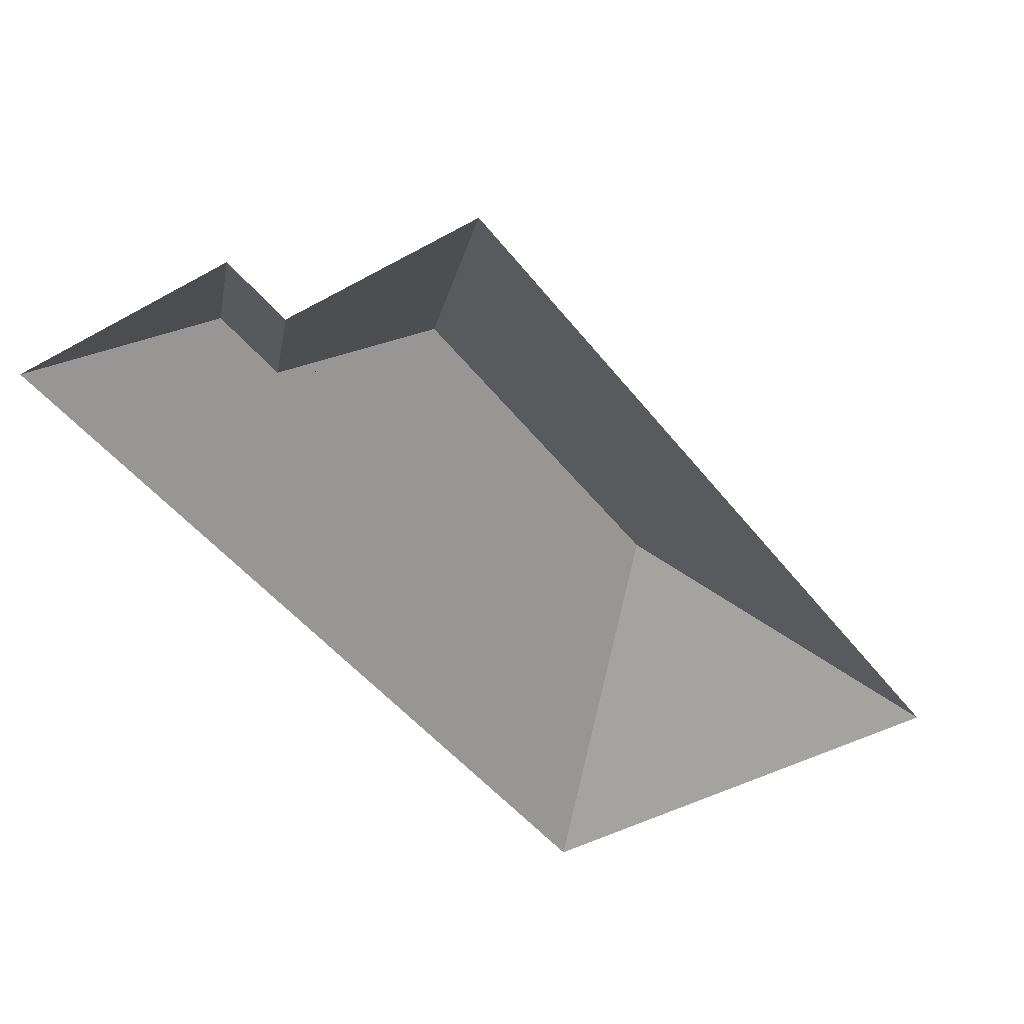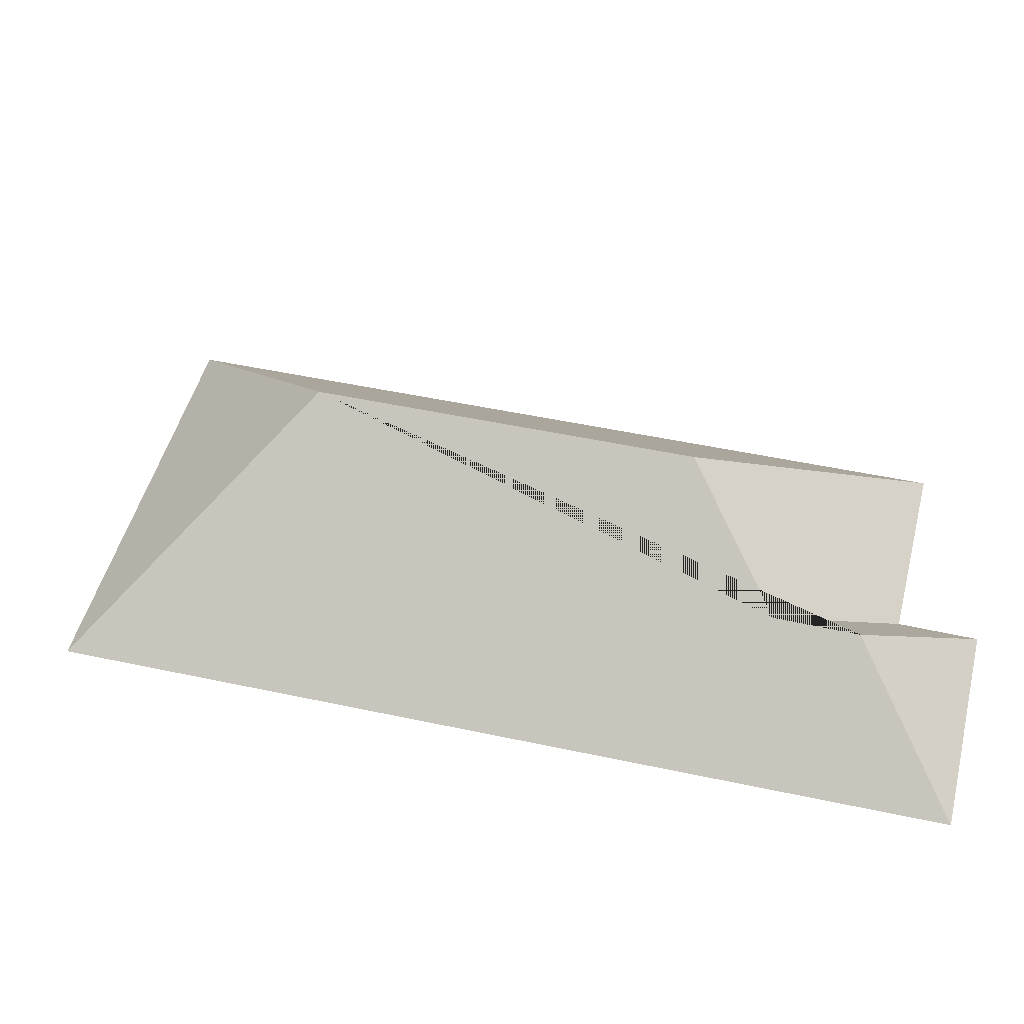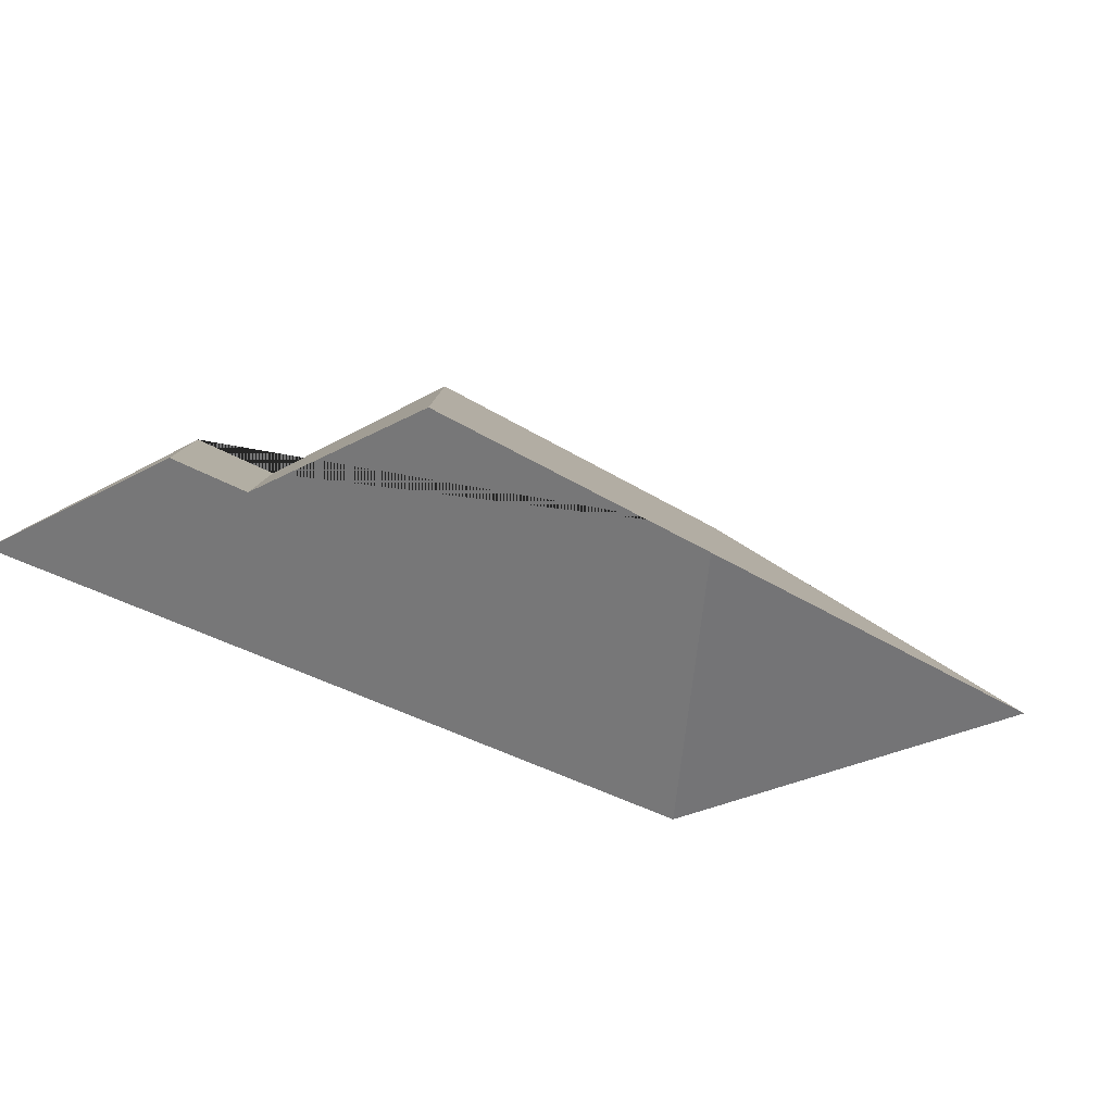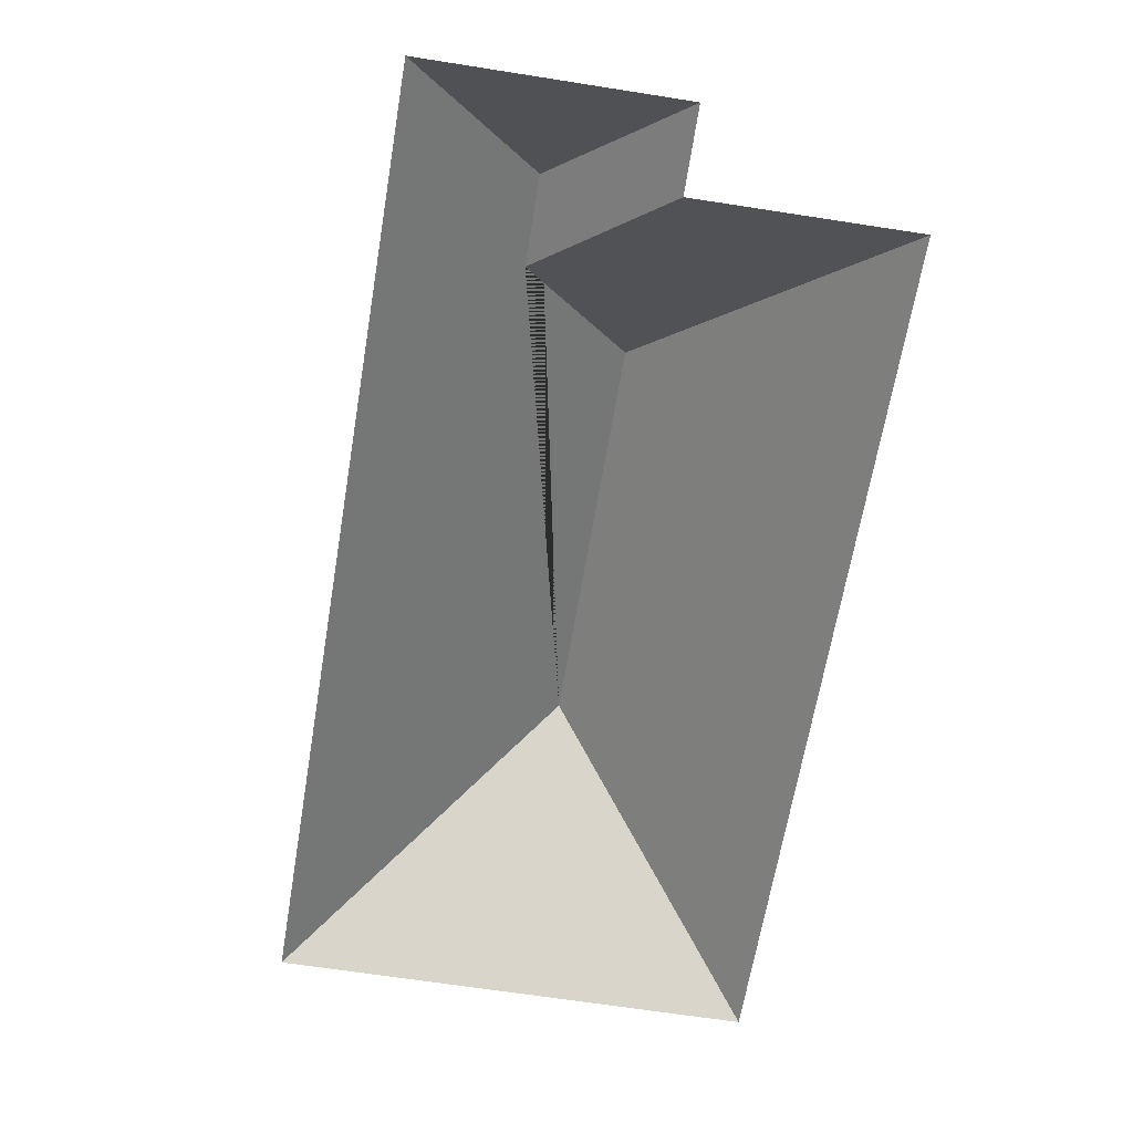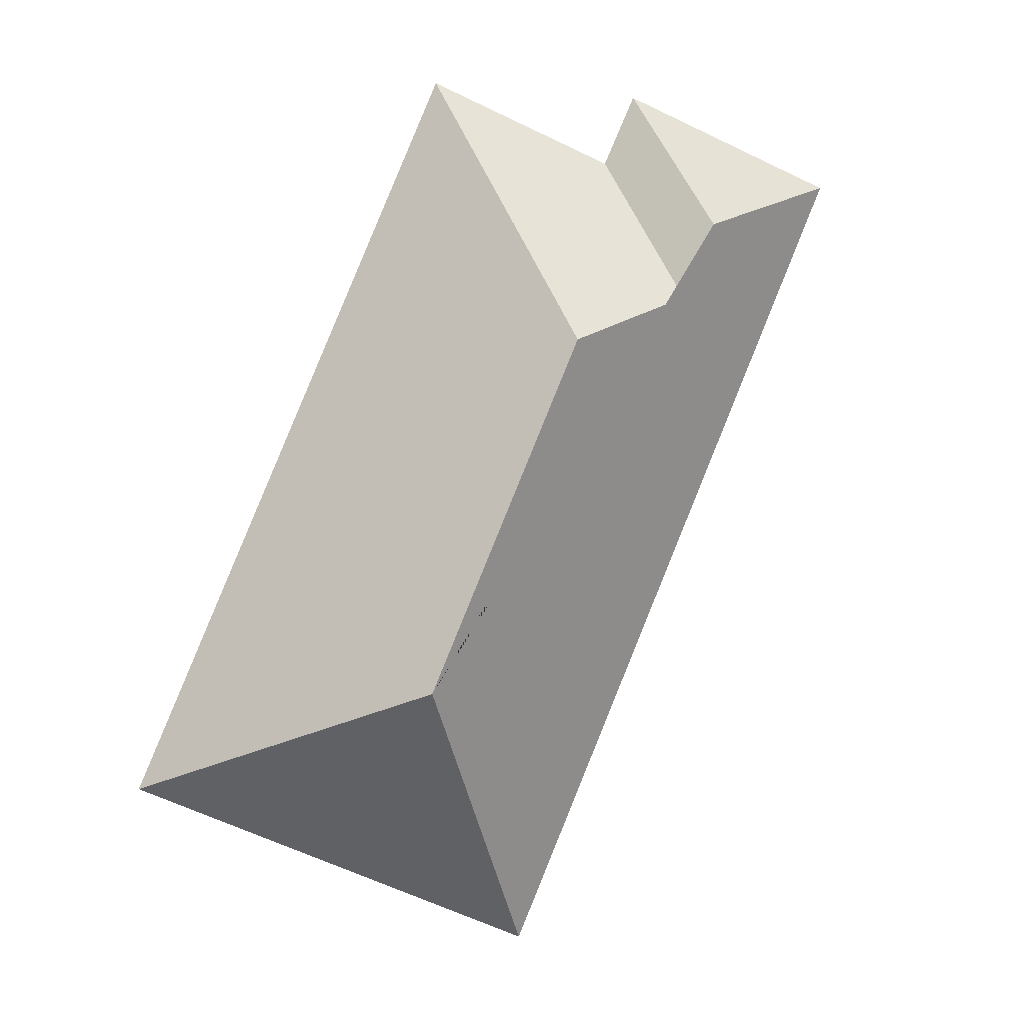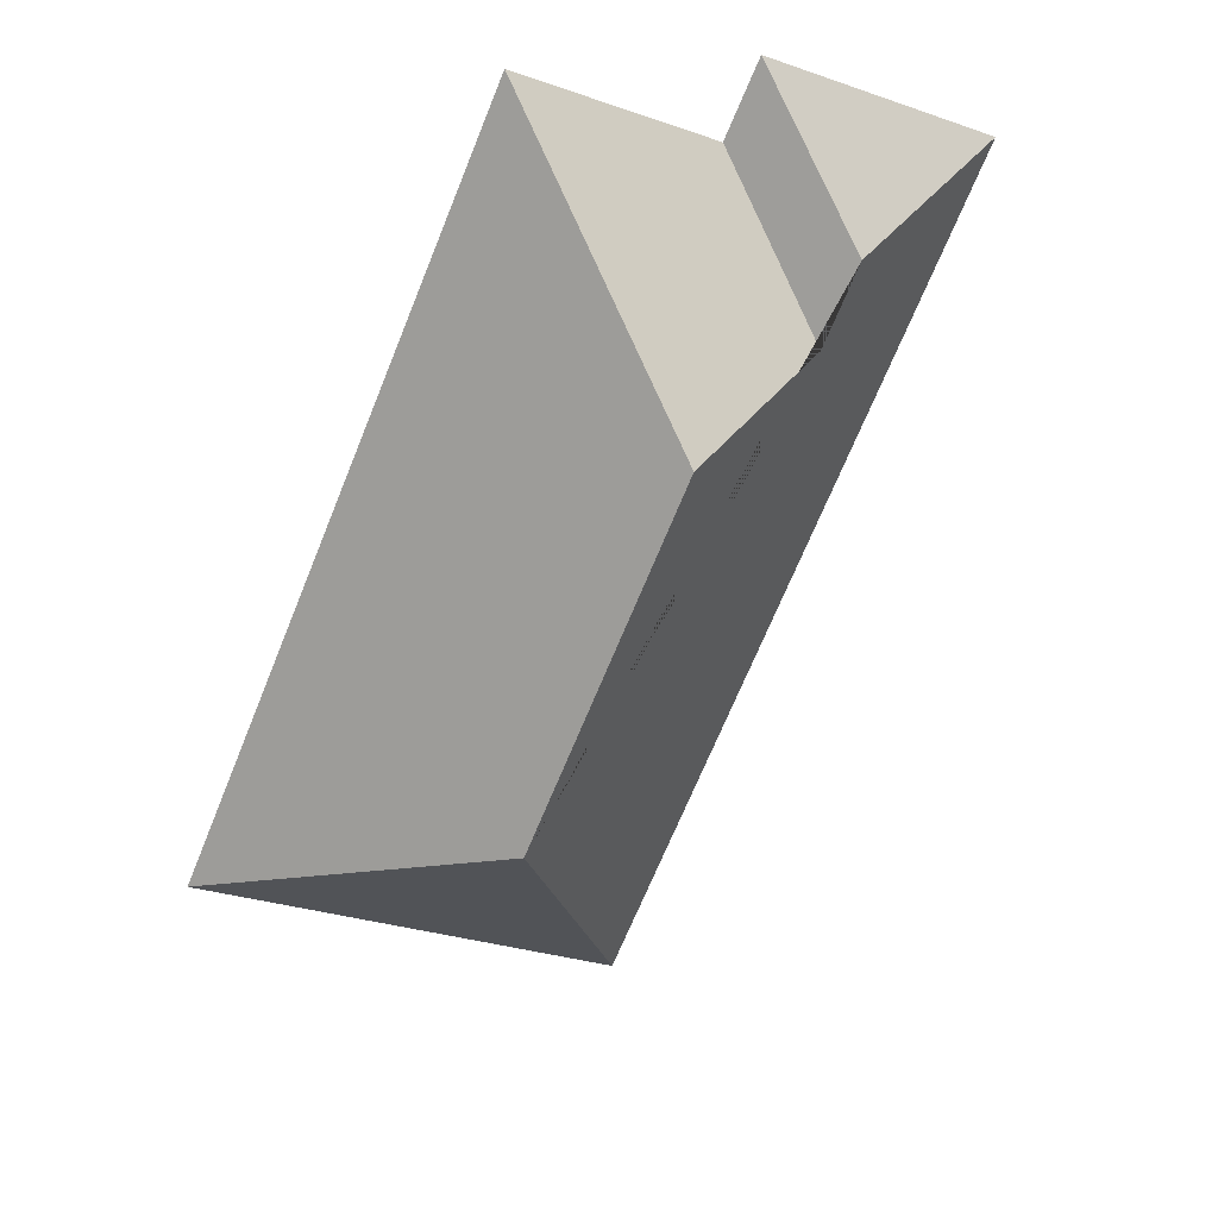
<metadata>
{"format":"obj","ext":"obj","renderer":"f3d","projection":"perspective","resolution":1024,"background":"white","views":[{"elev":-43.1,"azim":11.0,"up":"+Y"},{"elev":47.1,"azim":-99.0,"up":"+Y"},{"elev":-26.0,"azim":19.5,"up":"+Y"},{"elev":-62.0,"azim":-32.1,"up":"+Y"},{"elev":0.1,"azim":166.8,"up":"+Z"},{"elev":29.0,"azim":164.4,"up":"+Z"}]}
</metadata>
<code>
o CG10_500_041073_0066_roof
v 284.4 75 -286.1
v 170.7 75 -16.2
v 102.8 75 -45
v 91.29 75 -18.63
v 132.5 145 -119.8
v 185.9 145 -246.7
v 82.39 112.6 -100.6
v 70.3 112.4 -72.49
v 12.89 75 -51.64
v 137.7 75 -347.9
v 284.4 0 -286.1
v 170.7 0 -16.2
v 102.8 0 -45
v 91.29 0 -18.63
v 12.89 0 -51.64
v 137.7 0 -347.9
f 9 8 4
f 3 4 8 7
f 6 1 10
f 6 10 9 8 7 5
f 2 3 7 5
f 1 6 5 2

</code>
